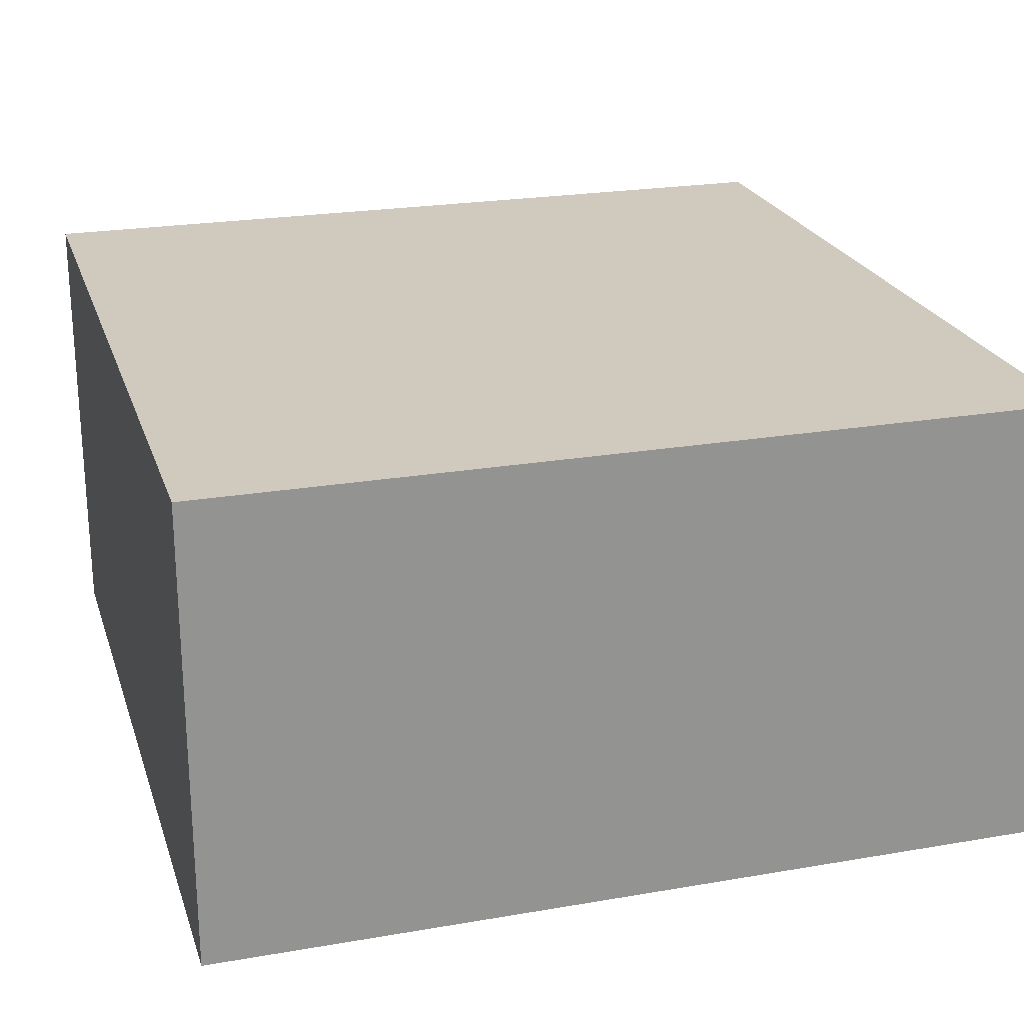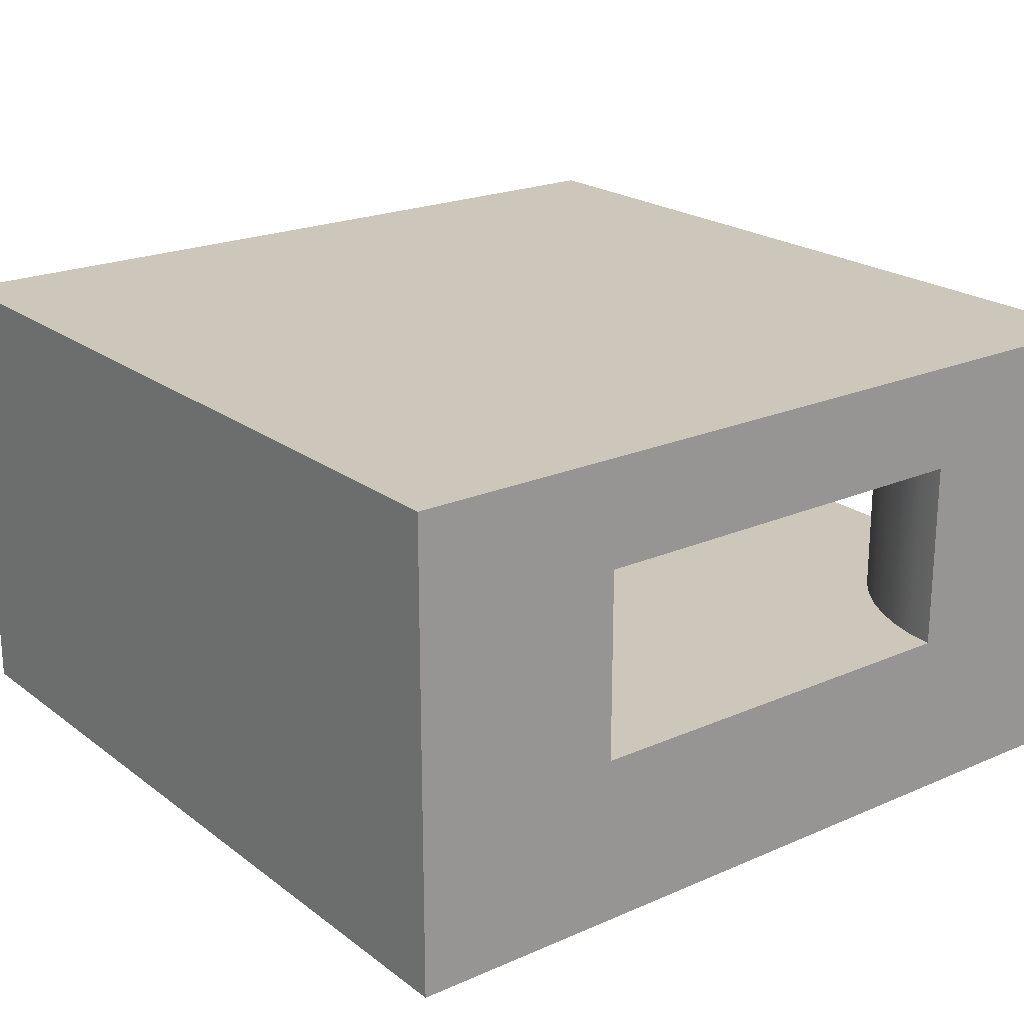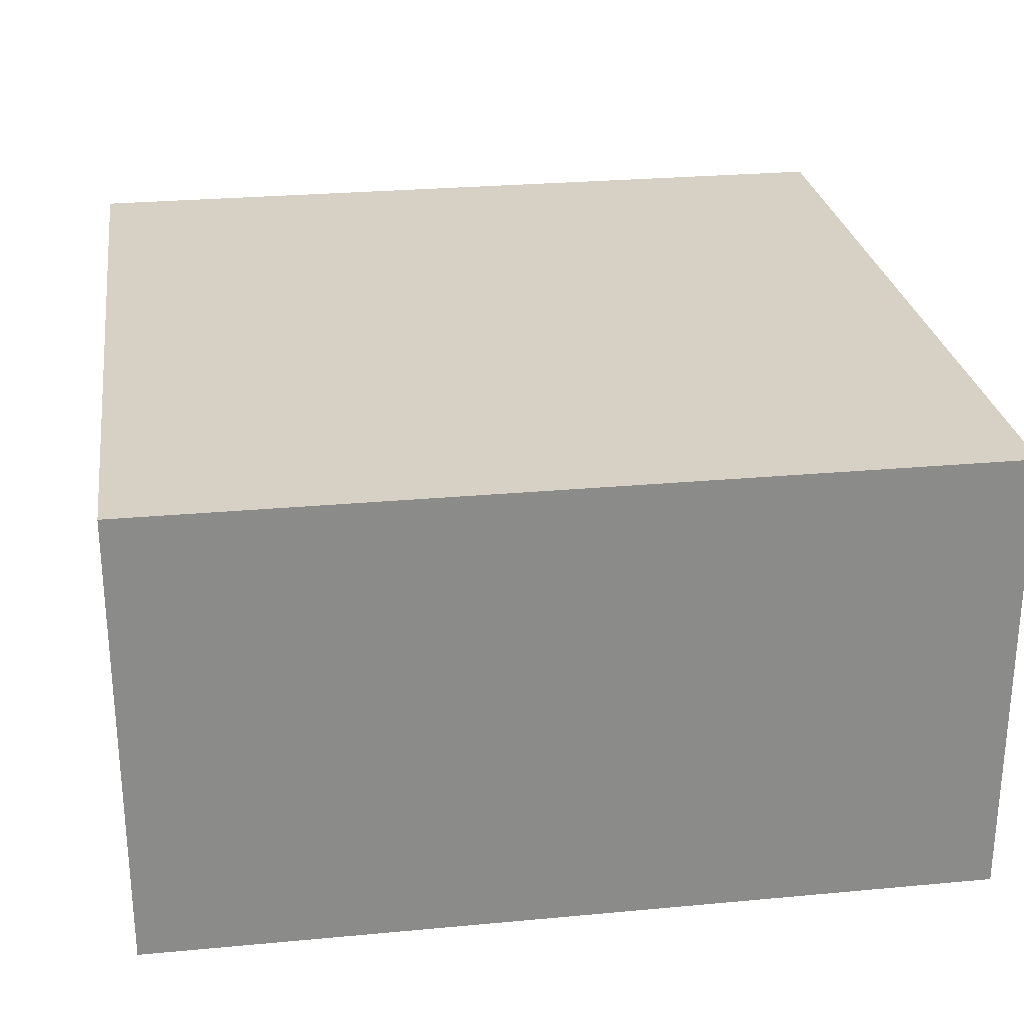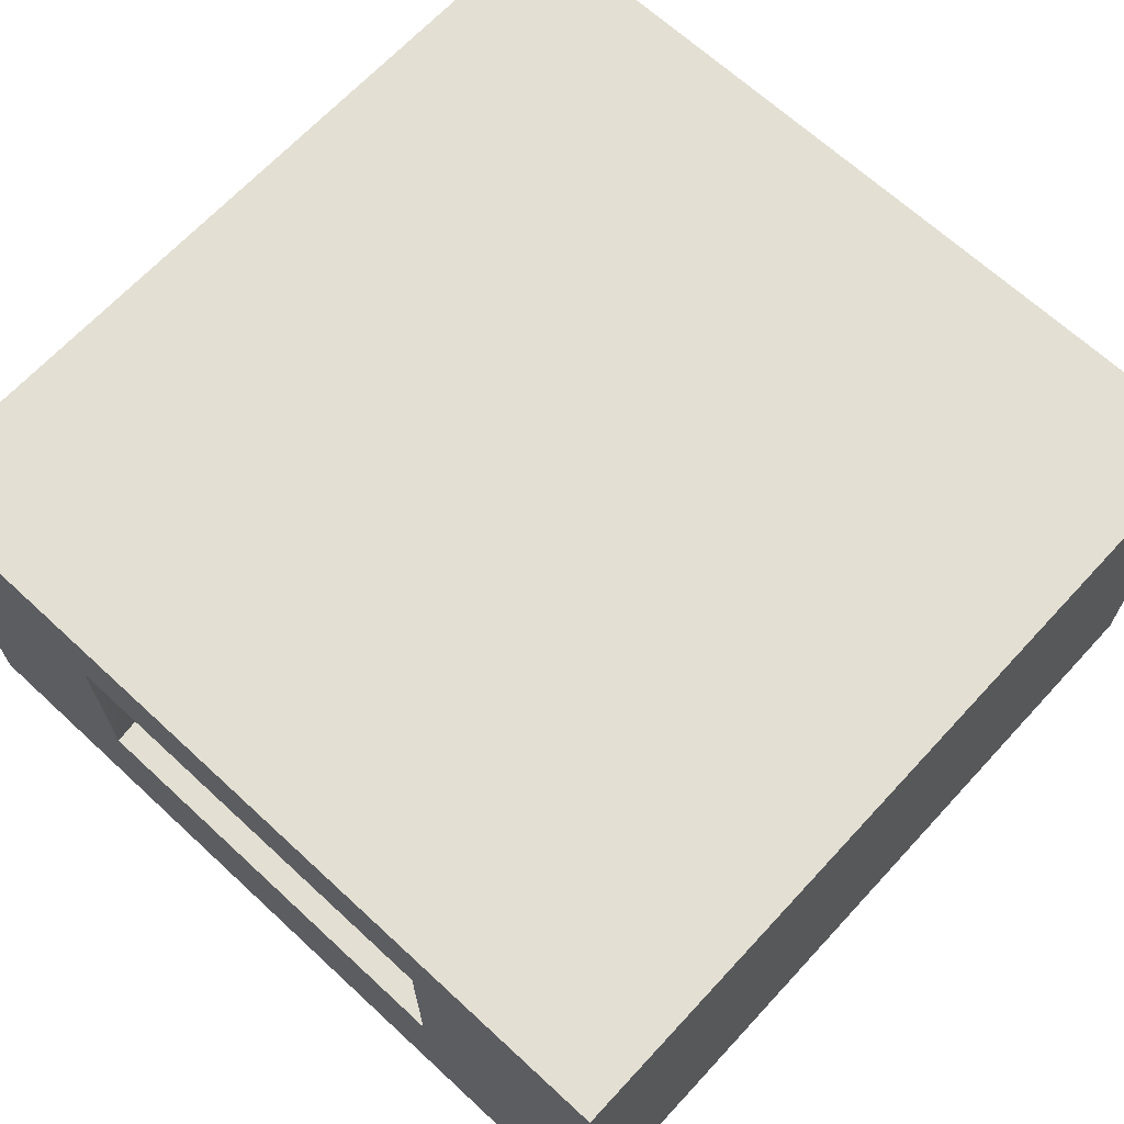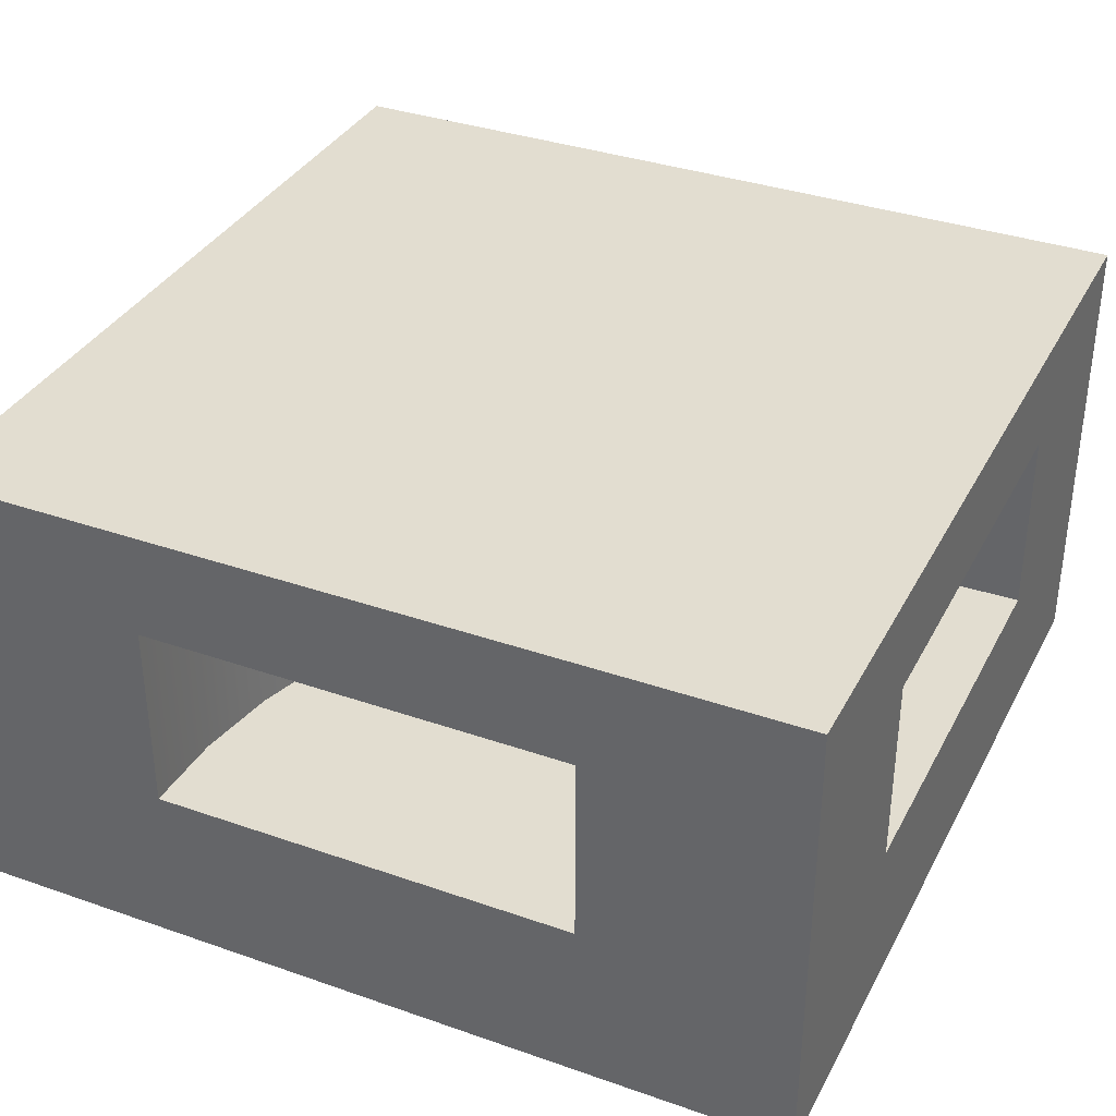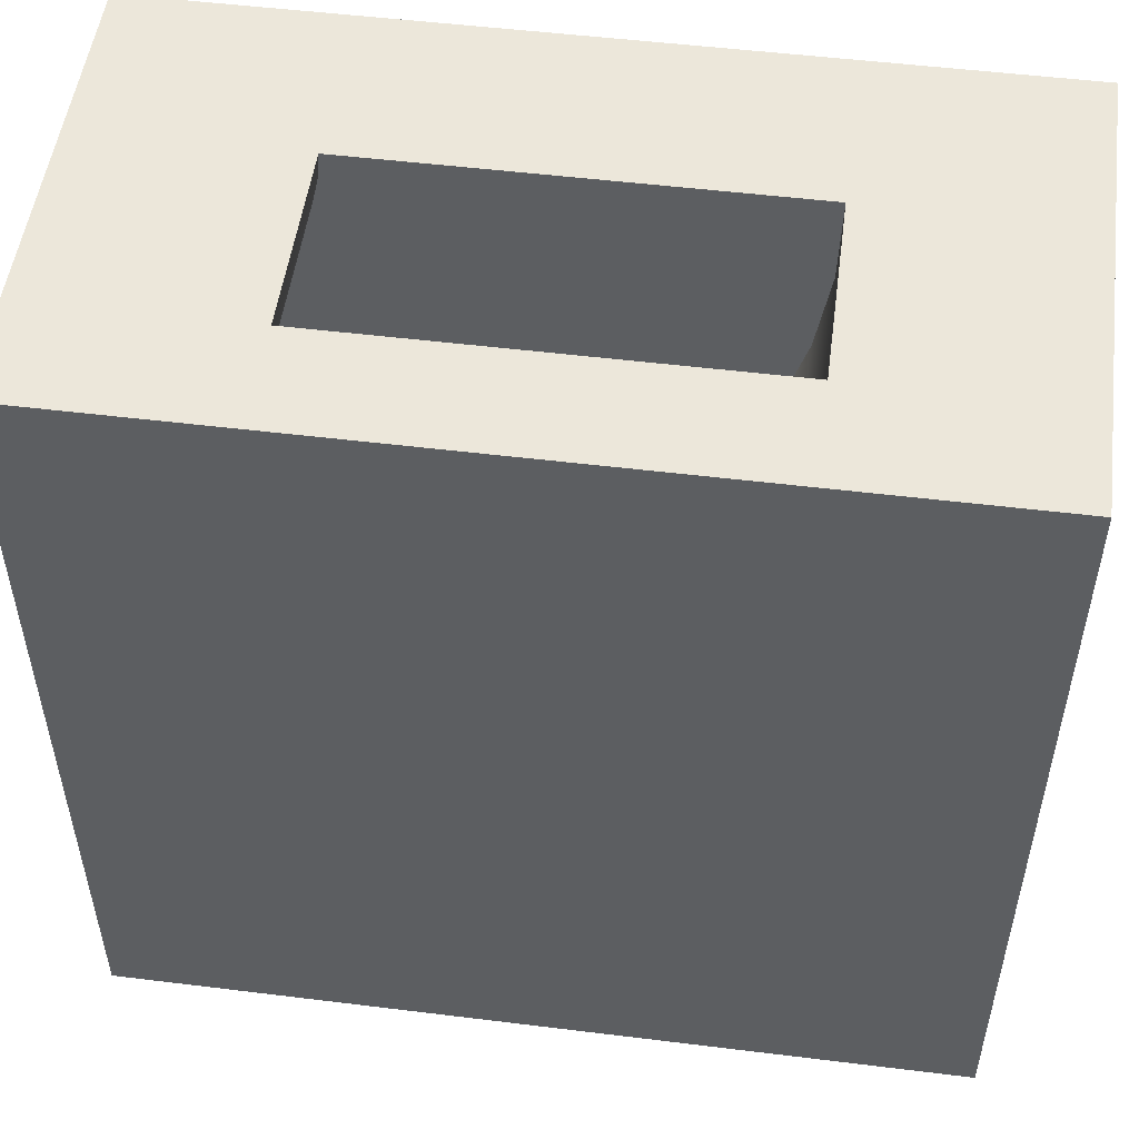
<metadata>
{"format":"obj","ext":"obj","renderer":"f3d","projection":"perspective","resolution":1024,"background":"white","views":[{"elev":23.1,"azim":-106.3,"up":"+Y"},{"elev":21.4,"azim":-37.6,"up":"+Y"},{"elev":26.6,"azim":171.7,"up":"+Y"},{"elev":67.1,"azim":132.8,"up":"+Y"},{"elev":35.4,"azim":24.8,"up":"+Y"},{"elev":51.7,"azim":-172.4,"up":"+Z"}]}
</metadata>
<code>
g Mesh1 Group1 Model
v 0.8048 0.6 -0.5924
v 0.8929 0.6 -0.8772
v 0.8929 1.275 -0.8772
v 0.8536 1.275 -0.75
v 0.8048 1.275 -0.5924
f 1 2 3 4 5
v 2.903 0.6 -0.7409
v 3 0.6 -0.75
v 3 0.6 -2.25
v 2.702 0.6 -2.243
v 2.408 0.6 -2.195
v 2.123 0.6 -2.107
v 1.853 0.6 -1.98
v 1.603 0.6 -1.818
v 1.378 0.6 -1.622
v 1.182 0.6 -1.397
v 1.02 0.6 -1.147
v 0.7568 0.6 -0.2981
v 0.75 0.6 -1.155e-14
v 2.25 0.6 -2.31e-14
v 2.259 0.6 -0.09686
v 2.28 0.6 -0.1918
v 2.313 0.6 -0.2834
v 2.357 0.6 -0.37
v 2.412 0.6 -0.4505
v 2.477 0.6 -0.5235
v 2.549 0.6 -0.5878
v 2.63 0.6 -0.6425
v 2.717 0.6 -0.6867
v 2.808 0.6 -0.7196
f 6 7 8 9 10 11 12 13 14 15 16 2 1 17 18 19 20 21 22 23 24 25 26 27 28 29
v 2.903 1.275 -0.7409
v 3 1.275 -0.75
f 7 6 30 31
v 2.808 1.275 -0.7196
f 6 29 32 30
v 2.717 1.275 -0.6867
f 29 28 33 32
v 2.63 1.275 -0.6425
f 28 27 34 33
v 2.549 1.275 -0.5878
f 27 26 35 34
v 2.477 1.275 -0.5235
f 26 25 36 35
v 2.412 1.275 -0.4505
f 25 24 37 36
v 2.357 1.275 -0.37
f 24 23 38 37
v 2.313 1.275 -0.2834
f 23 22 39 38
v 2.28 1.275 -0.1918
f 22 21 40 39
v 2.259 1.275 -0.09686
f 21 20 41 40
v 2.25 1.275 -2.31e-14
f 20 19 42 41
v 3 1.65 -0
f 19 43 42
v 2.25 0.3 -2.31e-14
f 44 43 19
v 3 0 -2.31e-14
f 44 45 43
v 7.728e-10 9.024e-16 -6.93e-14
f 45 44 46
v 0.75 0.3 -1.155e-14
f 47 46 44
v 0 1.65 -4.407e-10
f 46 47 48
f 48 47 18
f 18 47 44 19
v 0.75 1.275 -1.155e-14
f 48 18 49
v 0.7568 1.275 -0.2981
f 18 17 50 49
f 17 1 5 50
v 1.02 1.275 -1.147
v 1.182 1.275 -1.397
v 1.378 1.275 -1.622
v 1.603 1.275 -1.818
v 1.853 1.275 -1.98
v 2.123 1.275 -2.107
v 2.408 1.275 -2.195
v 2.702 1.275 -2.243
v 3 1.275 -2.25
f 5 4 3 51 52 53 54 55 56 57 58 59 31 30 32 33 34 35 36 37 38 39 40 41 42 49 50
f 2 16 51 3
f 16 15 52 51
f 15 14 53 52
f 14 13 54 53
f 13 12 55 54
f 12 11 56 55
f 11 10 57 56
f 10 9 58 57
f 9 8 59 58
v 3 1.805e-16 -3
f 8 60 59
v 3 0.3 -2.25
f 61 60 8
v 3 0.3 -0.75
f 62 60 61
f 60 62 45
f 31 45 62
f 31 43 45
v 3 1.65 -3
f 43 31 63
f 63 31 59
f 63 59 60
v 9.924e-10 1.65 -3
v 7.728e-10 1.805e-16 -3
f 64 63 60 65
f 43 63 64 48
f 46 48 64 65
f 60 45 46 65
f 42 43 48
f 48 49 42
f 31 62 7
f 7 62 61 8

</code>
